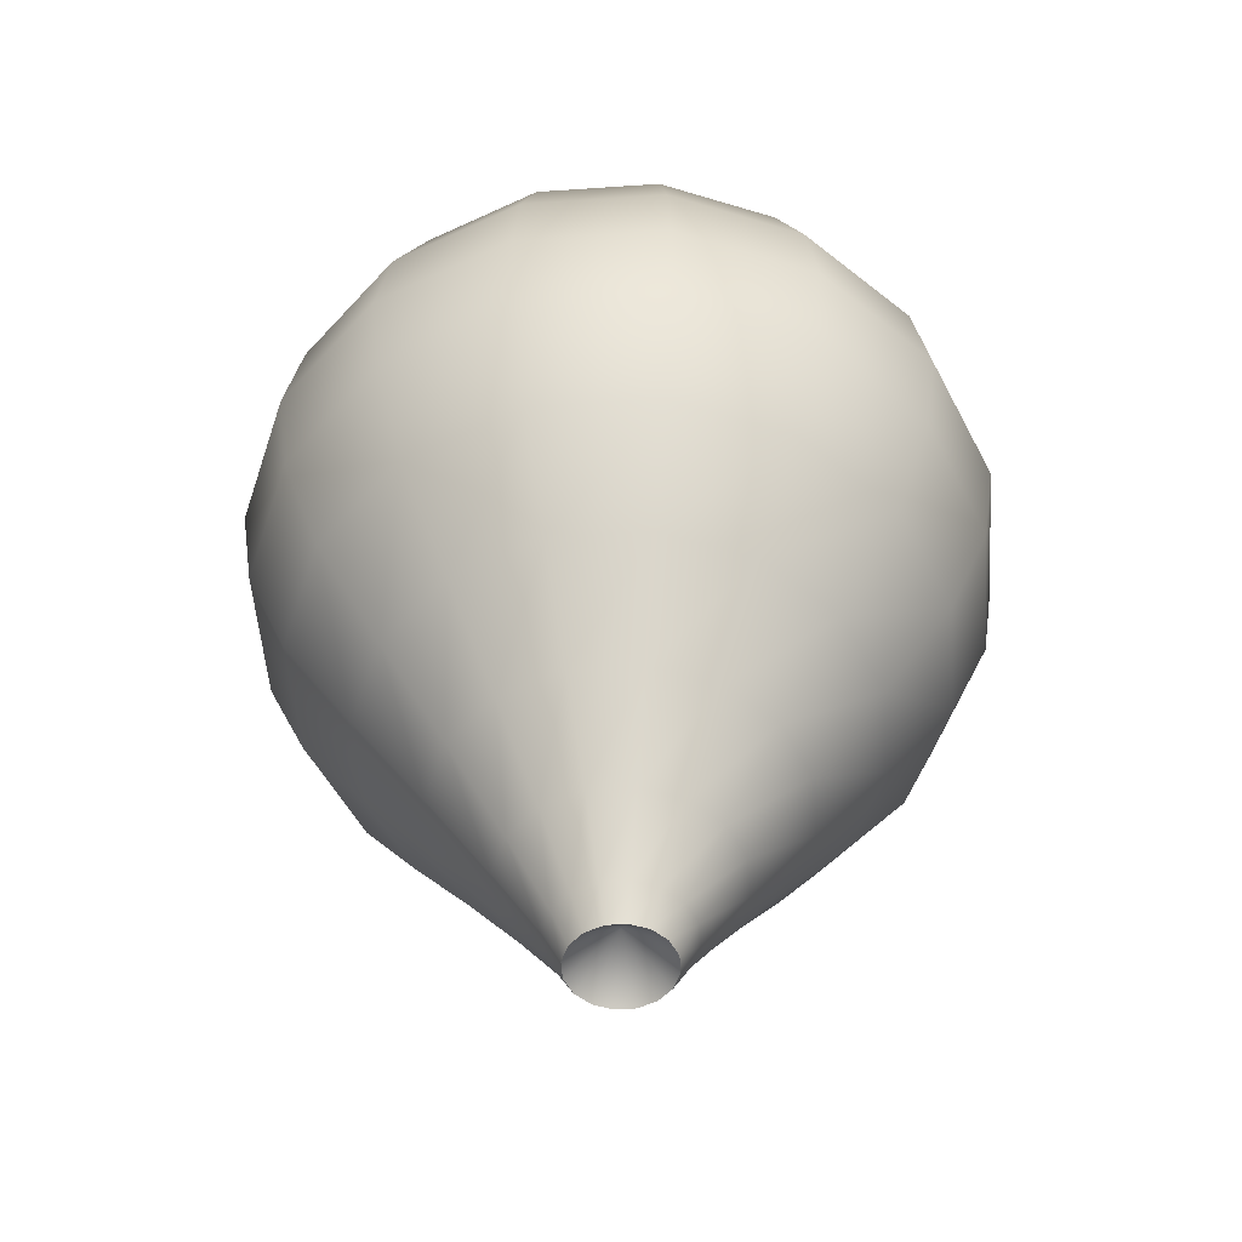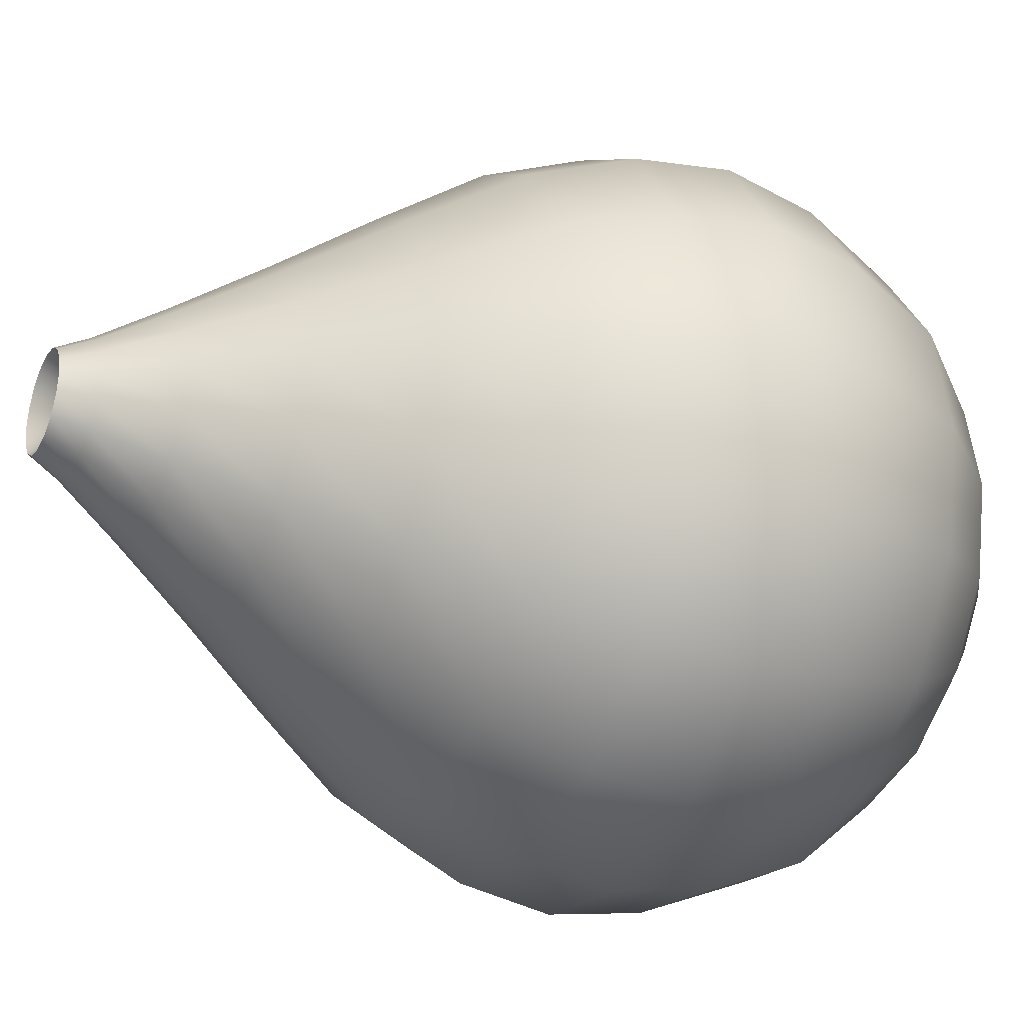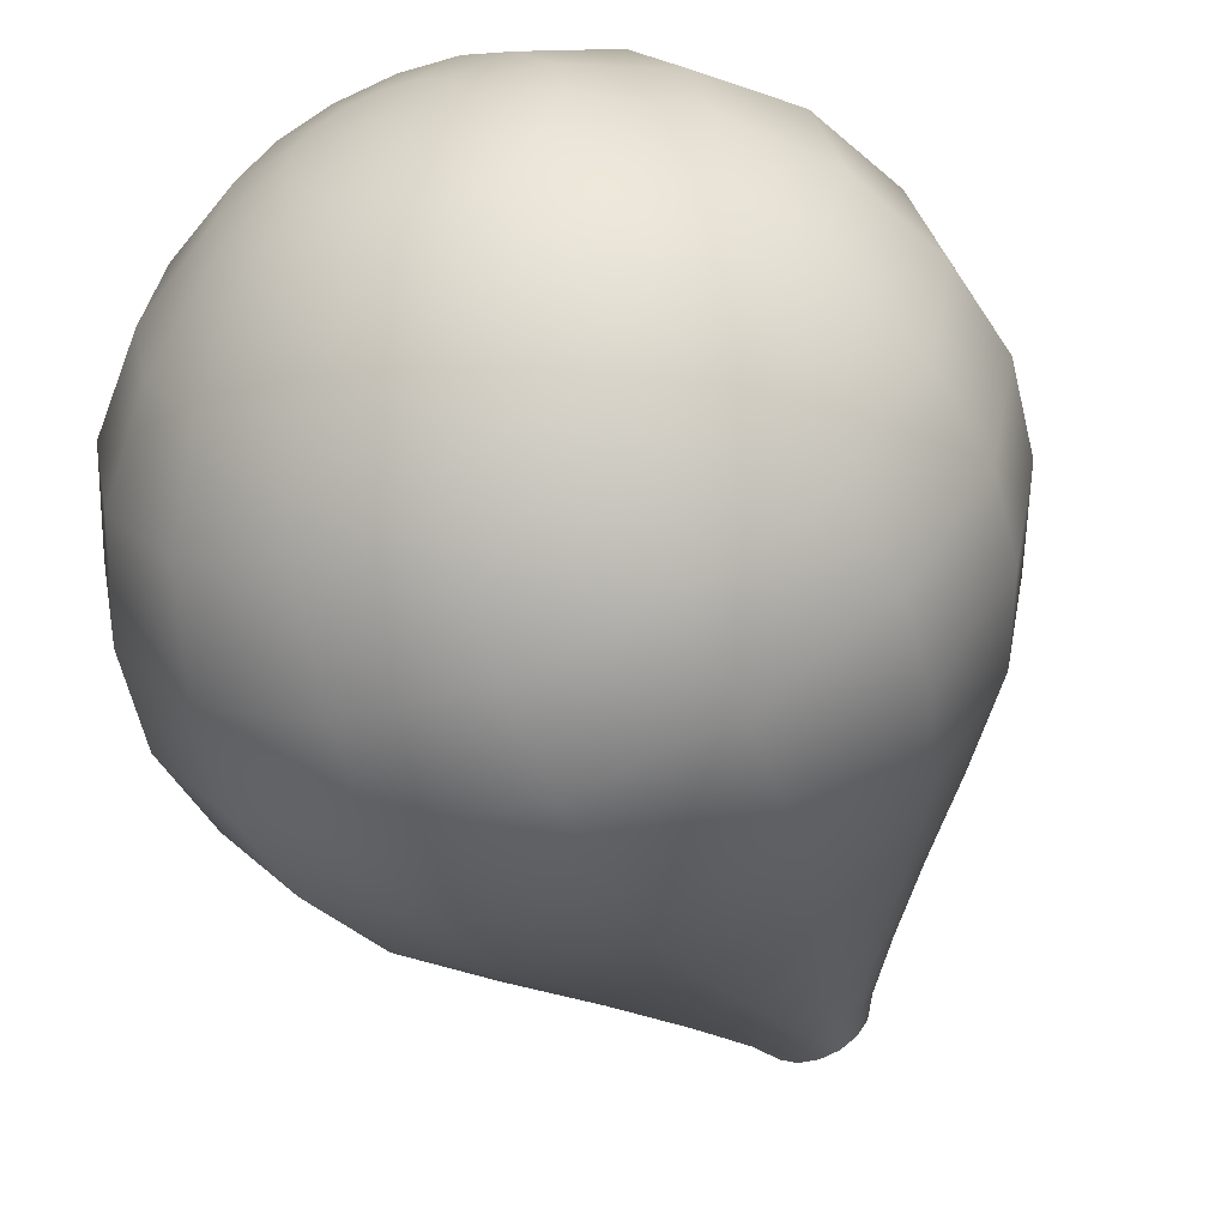
<metadata>
{"format":"obj","ext":"obj","renderer":"f3d","projection":"perspective","resolution":1024,"background":"white","views":[{"elev":-52.0,"azim":-29.5,"up":"+Y"},{"elev":-30.1,"azim":64.9,"up":"+Z"},{"elev":-55.5,"azim":-157.7,"up":"+Z"}]}
</metadata>
<code>
g polySurface134
v 1.329 8 -1.329
v 0.9694 9.232 -2.34
v 0.7193 8 -1.736
v 1.791 9.232 -1.791
v 1.606 11.69 -3.876
v 2.967 11.69 -2.967
v 2.487 14.92 -6.004
v 4.596 14.92 -4.596
v 3.503 18.47 -8.457
v 6.473 18.47 -6.473
v 4.511 22.18 -10.89
v 8.336 22.18 -8.336
v 5e-06 22.18 -11.79
v 5e-06 18.47 -9.154
v 2.487 14.92 -6.004
v 3e-06 14.92 -6.499
v 1.606 11.69 -3.876
v 1e-06 11.69 -4.196
v 0.9694 9.232 -2.34
v 1e-06 9.232 -2.533
v 0.7193 8 -1.736
v -1e-06 8 -1.88
v 5.109 25.84 -12.33
v 9.441 25.84 -9.441
v 7e-06 25.84 -13.35
v 5.312 29.38 -12.82
v 9.815 29.38 -9.815
v 7e-06 29.38 -13.88
v 9.368 32.94 -9.368
v 5.07 32.94 -12.24
v 7e-06 32.94 -13.25
v 4.417 36.74 -10.66
v 8.161 36.74 -8.161
v 5e-06 36.74 -11.54
v 6.214 39.68 -6.214
v 3.363 39.68 -8.119
v 3.363 39.68 -8.119
v 3e-06 39.68 -8.788
v 2.033 41.85 -4.907
v 3.756 41.85 -3.756
v 1e-06 41.85 -5.312
v 2.033 41.85 -4.907
v 1.036 42.64 -2.502
v 1.915 42.64 -1.915
v 1e-06 42.64 -2.708
v 1.036 42.64 -2.502
v -1e-06 42.91 0
v -1e-06 42.91 0
v 2.502 42.64 -1.036
v 1.915 42.64 -1.915
v 4.907 41.85 -2.033
v 3.756 41.85 -3.756
v 8.119 39.68 -3.363
v 6.214 39.68 -6.214
v 8.161 36.74 -8.161
v 10.66 36.74 -4.417
v 12.24 32.94 -5.07
v 13.25 32.94 7e-06
v 12.82 29.38 -5.312
v 13.88 29.38 7e-06
v 13.35 25.84 7e-06
v 12.33 25.84 -5.109
v 11.79 22.18 6e-06
v 10.89 22.18 -4.511
v 9.154 18.47 5e-06
v 8.457 18.47 -3.503
v 6.499 14.92 3e-06
v 6.004 14.92 -2.487
v 4.196 11.69 2e-06
v 3.876 11.69 -1.606
v 2.533 9.232 1e-06
v 2.34 9.232 -0.9694
v 1.88 8 1e-06
v 1.736 8 -0.7193
v 8.336 22.18 -8.336
v 6.473 18.47 -6.473
v 6.004 14.92 -2.487
v 4.596 14.92 -4.596
v 3.876 11.69 -1.606
v 2.967 11.69 -2.967
v 2.34 9.232 -0.9694
v 1.791 9.232 -1.791
v 1.736 8 -0.7193
v 1.329 8 -1.329
v 9.441 25.84 -9.441
v 9.815 29.38 -9.815
v 9.368 32.94 -9.368
v 0.7193 8 -1.736
v -1e-06 9.733 0
v 1.329 8 -1.329
v 1.329 8 -1.329
v 1.736 8 -0.7193
v -1e-06 8 -1.88
v -1e-06 9.733 0
v 0.7193 8 -1.736
v -0.7193 8 -1.736
v -1e-06 8 -1.88
v 11.54 36.74 6e-06
v 8.788 39.68 4e-06
v 8.119 39.68 -3.363
v 4.907 41.85 -2.033
v 5.312 41.85 3e-06
v 2.502 42.64 -1.036
v 2.708 42.64 1e-06
v -1e-06 42.91 0
v 2.502 42.64 1.036
v 2.708 42.64 1e-06
v 4.907 41.85 2.033
v 5.312 41.85 3e-06
v 8.119 39.68 3.363
v 8.788 39.68 4e-06
v 11.54 36.74 6e-06
v 10.66 36.74 4.417
v 12.24 32.94 5.07
v 13.25 32.94 7e-06
v 13.88 29.38 7e-06
v 12.82 29.38 5.312
v 12.33 25.84 5.109
v 13.35 25.84 7e-06
v 10.89 22.18 4.511
v 11.79 22.18 6e-06
v 8.457 18.47 3.503
v 9.154 18.47 5e-06
v 6.004 14.92 2.487
v 6.499 14.92 3e-06
v 3.876 11.69 1.606
v 4.196 11.69 2e-06
v 2.34 9.232 0.9694
v 2.533 9.232 1e-06
v 1.736 8 0.7193
v 1.88 8 1e-06
v 1.736 8 -0.7193
v -1e-06 9.733 0
v 1.88 8 1e-06
v 1.88 8 1e-06
v 1.736 8 0.7193
v 1.329 8 1.329
v 2.34 9.232 0.9694
v 1.736 8 0.7193
v 1.791 9.232 1.791
v 3.876 11.69 1.606
v 2.967 11.69 2.967
v 6.004 14.92 2.487
v 4.596 14.92 4.596
v 8.457 18.47 3.503
v 6.473 18.47 6.473
v 10.89 22.18 4.511
v 8.336 22.18 8.336
v 12.33 25.84 5.109
v 9.441 25.84 9.441
v 12.82 29.38 5.312
v 9.815 29.38 9.815
v 9.368 32.94 9.368
v 12.24 32.94 5.07
v 10.66 36.74 4.417
v 8.161 36.74 8.161
v 6.214 39.68 6.214
v 8.119 39.68 3.363
v 4.907 41.85 2.033
v 3.756 41.85 3.756
v 2.502 42.64 1.036
v 1.915 42.64 1.915
v -1e-06 42.91 0
v 1.036 42.64 2.502
v 1.915 42.64 1.915
v 2.033 41.85 4.907
v 3.756 41.85 3.756
v 3.363 39.68 8.119
v 6.214 39.68 6.214
v 8.161 36.74 8.161
v 4.417 36.74 10.66
v 5.07 32.94 12.24
v -9e-06 32.94 13.25
v 5.312 29.38 12.82
v -9e-06 29.38 13.88
v -9e-06 25.84 13.35
v 5.109 25.84 12.33
v -7e-06 22.18 11.79
v 4.511 22.18 10.89
v -7e-06 18.47 9.154
v 3.503 18.47 8.457
v -5e-06 14.92 6.499
v 2.487 14.92 6.004
v -3e-06 11.69 4.196
v 1.606 11.69 3.876
v -3e-06 9.232 2.533
v 0.9694 9.232 2.34
v -1e-06 8 1.88
v 0.7193 8 1.736
v 8.336 22.18 8.336
v 6.473 18.47 6.473
v 2.487 14.92 6.004
v 4.596 14.92 4.596
v 1.606 11.69 3.876
v 2.967 11.69 2.967
v 0.9694 9.232 2.34
v 1.791 9.232 1.791
v 0.7193 8 1.736
v 1.329 8 1.329
v 9.441 25.84 9.441
v 9.815 29.38 9.815
v 9.368 32.94 9.368
v 1.736 8 0.7193
v -1e-06 9.733 0
v 1.329 8 1.329
v 1.329 8 1.329
v 0.7193 8 1.736
v -7e-06 36.74 11.54
v -5e-06 39.68 8.788
v 3.363 39.68 8.119
v 2.033 41.85 4.907
v -3e-06 41.85 5.312
v 1.036 42.64 2.502
v -3e-06 42.64 2.708
v -1e-06 42.91 0
v -1.036 42.64 2.502
v -3e-06 42.64 2.708
v -2.033 41.85 4.907
v -3e-06 41.85 5.312
v -3.363 39.68 8.119
v -5e-06 39.68 8.788
v -7e-06 36.74 11.54
v -4.417 36.74 10.66
v -5.07 32.94 12.24
v -9.368 32.94 9.368
v -5.312 29.38 12.82
v -9.815 29.38 9.815
v -9.441 25.84 9.441
v -5.109 25.84 12.33
v -8.336 22.18 8.336
v -4.511 22.18 10.89
v -6.473 18.47 6.473
v -3.503 18.47 8.457
v -4.596 14.92 4.596
v -2.487 14.92 6.004
v -2.967 11.69 2.967
v -1.606 11.69 3.876
v -1.791 9.232 1.791
v -0.9694 9.232 2.34
v -1.329 8 1.329
v -0.7193 8 1.736
v -7e-06 22.18 11.79
v -7e-06 18.47 9.154
v -2.487 14.92 6.004
v -5e-06 14.92 6.499
v -1.606 11.69 3.876
v -3e-06 11.69 4.196
v -0.9694 9.232 2.34
v -3e-06 9.232 2.533
v -0.7193 8 1.736
v -1e-06 8 1.88
v -9e-06 25.84 13.35
v -9e-06 29.38 13.88
v -9e-06 32.94 13.25
v 0.7193 8 1.736
v -1e-06 9.733 0
v -1e-06 8 1.88
v -1e-06 8 1.88
v -0.7193 8 1.736
v -8.161 36.74 8.161
v -6.214 39.68 6.214
v -3.363 39.68 8.119
v -2.033 41.85 4.907
v -3.756 41.85 3.756
v -1.036 42.64 2.502
v -1.915 42.64 1.915
v -1e-06 42.91 0
v -2.502 42.64 1.036
v -1.915 42.64 1.915
v -4.907 41.85 2.033
v -3.756 41.85 3.756
v -8.119 39.68 3.363
v -6.214 39.68 6.214
v -8.161 36.74 8.161
v -10.66 36.74 4.417
v -12.24 32.94 5.07
v -13.25 32.94 -7e-06
v -12.82 29.38 5.312
v -13.88 29.38 -7e-06
v -13.35 25.84 -7e-06
v -12.33 25.84 5.109
v -11.79 22.18 -6e-06
v -10.89 22.18 4.511
v -9.154 18.47 -5e-06
v -8.457 18.47 3.503
v -6.499 14.92 -3e-06
v -6.004 14.92 2.487
v -4.196 11.69 -2e-06
v -3.876 11.69 1.606
v -2.533 9.232 -1e-06
v -2.34 9.232 0.9694
v -1.88 8 -1e-06
v -1.737 8 0.7193
v -8.336 22.18 8.336
v -6.473 18.47 6.473
v -6.004 14.92 2.487
v -4.596 14.92 4.596
v -3.876 11.69 1.606
v -2.967 11.69 2.967
v -2.34 9.232 0.9694
v -1.791 9.232 1.791
v -1.737 8 0.7193
v -1.329 8 1.329
v -9.441 25.84 9.441
v -9.815 29.38 9.815
v -9.368 32.94 9.368
v -0.7193 8 1.736
v -1e-06 9.733 0
v -1.329 8 1.329
v -1.329 8 1.329
v -1.737 8 0.7193
v -11.54 36.74 -6e-06
v -8.788 39.68 -4e-06
v -8.119 39.68 3.363
v -4.907 41.85 2.033
v -5.312 41.85 -3e-06
v -2.502 42.64 1.036
v -2.708 42.64 -1e-06
v -1e-06 42.91 0
v -2.502 42.64 -1.036
v -2.708 42.64 -1e-06
v -4.907 41.85 -2.033
v -5.312 41.85 -3e-06
v -8.119 39.68 -3.363
v -8.788 39.68 -4e-06
v -11.54 36.74 -6e-06
v -10.66 36.74 -4.417
v -12.24 32.94 -5.07
v -13.25 32.94 -7e-06
v -13.88 29.38 -7e-06
v -12.82 29.38 -5.312
v -12.33 25.84 -5.109
v -13.35 25.84 -7e-06
v -10.89 22.18 -4.511
v -11.79 22.18 -6e-06
v -8.457 18.47 -3.503
v -9.154 18.47 -5e-06
v -6.004 14.92 -2.487
v -6.499 14.92 -3e-06
v -3.876 11.69 -1.606
v -4.196 11.69 -2e-06
v -2.34 9.232 -0.9694
v -2.533 9.232 -1e-06
v -1.737 8 -0.7193
v -1.88 8 -1e-06
v -1.737 8 0.7193
v -1e-06 9.733 0
v -1.88 8 -1e-06
v -1.88 8 -1e-06
v -1.737 8 -0.7193
v -1.329 8 -1.329
v -2.34 9.232 -0.9694
v -1.737 8 -0.7193
v -1.791 9.232 -1.791
v -3.876 11.69 -1.606
v -2.967 11.69 -2.967
v -6.004 14.92 -2.487
v -4.596 14.92 -4.596
v -8.457 18.47 -3.503
v -6.473 18.47 -6.473
v -10.89 22.18 -4.511
v -8.336 22.18 -8.336
v -12.33 25.84 -5.109
v -9.441 25.84 -9.441
v -12.82 29.38 -5.312
v -9.815 29.38 -9.815
v -9.368 32.94 -9.368
v -12.24 32.94 -5.07
v -10.66 36.74 -4.417
v -8.161 36.74 -8.161
v -6.214 39.68 -6.214
v -8.119 39.68 -3.363
v -4.907 41.85 -2.033
v -3.756 41.85 -3.756
v -2.502 42.64 -1.036
v -1.915 42.64 -1.915
v -1e-06 42.91 0
v -1.036 42.64 -2.502
v -1.915 42.64 -1.915
v -2.033 41.85 -4.907
v -3.756 41.85 -3.756
v -3.363 39.68 -8.119
v -6.214 39.68 -6.214
v -8.161 36.74 -8.161
v -4.417 36.74 -10.66
v -5.07 32.94 -12.24
v 7e-06 32.94 -13.25
v -5.312 29.38 -12.82
v 7e-06 29.38 -13.88
v 7e-06 25.84 -13.35
v -5.109 25.84 -12.33
v 5e-06 22.18 -11.79
v -4.511 22.18 -10.89
v 5e-06 18.47 -9.154
v -3.503 18.47 -8.457
v 3e-06 14.92 -6.499
v -2.487 14.92 -6.004
v 1e-06 11.69 -4.196
v -1.606 11.69 -3.876
v 1e-06 9.232 -2.533
v -0.9694 9.232 -2.34
v -1e-06 8 -1.88
v -0.7193 8 -1.736
v -8.336 22.18 -8.336
v -6.473 18.47 -6.473
v -2.487 14.92 -6.004
v -4.596 14.92 -4.596
v -1.606 11.69 -3.876
v -2.967 11.69 -2.967
v -0.9694 9.232 -2.34
v -1.791 9.232 -1.791
v -0.7193 8 -1.736
v -1.329 8 -1.329
v -9.441 25.84 -9.441
v -9.815 29.38 -9.815
v -9.368 32.94 -9.368
v -1.737 8 -0.7193
v -1e-06 9.733 0
v -1.329 8 -1.329
v -1.329 8 -1.329
v -0.7193 8 -1.736
v 5e-06 36.74 -11.54
v 3e-06 39.68 -8.788
v -3.363 39.68 -8.119
v -2.033 41.85 -4.907
v 1e-06 41.85 -5.312
v -1.036 42.64 -2.502
v 1e-06 42.64 -2.708
g polySurface134_0
f -426 -427 -428
f -427 -425 -428
f -427 -424 -425
f -424 -423 -425
f -424 -422 -423
f -422 -421 -423
f -422 -420 -421
f -420 -419 -421
f -420 -418 -419
f -418 -417 -419
f -416 -418 -420
f -415 -416 -420
f -415 -420 -414
f -413 -415 -414
f -413 -414 -412
f -411 -413 -412
f -411 -412 -410
f -409 -411 -410
f -409 -410 -408
f -407 -409 -408
f -418 -406 -417
f -406 -405 -417
f -416 -404 -418
f -404 -406 -418
f -406 -403 -405
f -403 -402 -405
f -404 -401 -406
f -401 -403 -406
f -400 -402 -403
f -399 -400 -403
f -399 -403 -401
f -398 -399 -401
f -400 -399 -397
f -396 -400 -397
f -397 -399 -395
f -399 -398 -395
f -394 -396 -397
f -393 -394 -397
f -392 -397 -395
f -391 -392 -395
f -394 -393 -390
f -389 -394 -390
f -392 -391 -388
f -387 -392 -388
f -390 -386 -389
f -386 -385 -389
f -388 -384 -387
f -384 -383 -387
f -386 -382 -385
f -384 -381 -383
f -379 -382 -380
f -379 -380 -378
f -377 -379 -378
f -378 -376 -377
f -376 -375 -377
f -375 -376 -374
f -376 -373 -374
f -373 -372 -374
f -371 -372 -373
f -372 -371 -370
f -371 -369 -370
f -370 -369 -368
f -367 -370 -368
f -367 -368 -366
f -365 -367 -366
f -365 -366 -364
f -363 -365 -364
f -363 -364 -362
f -361 -363 -362
f -361 -362 -360
f -359 -361 -360
f -359 -360 -358
f -357 -359 -358
f -357 -358 -356
f -355 -357 -356
f -354 -365 -363
f -353 -354 -363
f -353 -363 -352
f -351 -353 -352
f -351 -352 -350
f -349 -351 -350
f -349 -350 -348
f -347 -349 -348
f -347 -348 -346
f -345 -347 -346
f -354 -344 -365
f -344 -367 -365
f -344 -343 -367
f -343 -370 -367
f -372 -370 -343
f -342 -372 -343
f -372 -342 -374
f -339 -340 -341
f -337 -340 -338
f -334 -335 -336
f -332 -335 -333
f -331 -371 -373
f -330 -331 -373
f -329 -330 -373
f -330 -329 -328
f -327 -330 -328
f -328 -326 -327
f -326 -325 -327
f -326 -324 -325
f -322 -324 -323
f -322 -323 -321
f -320 -322 -321
f -321 -319 -320
f -319 -318 -320
f -318 -319 -317
f -319 -316 -317
f -316 -315 -317
f -315 -314 -317
f -314 -315 -313
f -315 -312 -313
f -313 -312 -311
f -310 -313 -311
f -310 -311 -309
f -308 -310 -309
f -308 -309 -307
f -306 -308 -307
f -306 -307 -305
f -304 -306 -305
f -304 -305 -303
f -302 -304 -303
f -302 -303 -301
f -300 -302 -301
f -300 -301 -299
f -298 -300 -299
f -295 -296 -297
f -293 -296 -294
f -290 -291 -292
f -291 -289 -292
f -291 -288 -289
f -288 -287 -289
f -288 -286 -287
f -286 -285 -287
f -286 -284 -285
f -284 -283 -285
f -284 -282 -283
f -282 -281 -283
f -282 -280 -281
f -280 -279 -281
f -280 -278 -279
f -278 -277 -279
f -276 -277 -278
f -275 -276 -278
f -276 -275 -274
f -273 -276 -274
f -272 -273 -274
f -271 -272 -274
f -272 -271 -270
f -269 -272 -270
f -270 -268 -269
f -268 -267 -269
f -268 -266 -267
f -264 -266 -265
f -264 -265 -263
f -262 -264 -263
f -263 -261 -262
f -261 -260 -262
f -260 -261 -259
f -261 -258 -259
f -258 -257 -259
f -256 -257 -258
f -257 -256 -255
f -256 -254 -255
f -255 -254 -253
f -252 -255 -253
f -252 -253 -251
f -250 -252 -251
f -250 -251 -249
f -248 -250 -249
f -248 -249 -247
f -246 -248 -247
f -246 -247 -245
f -244 -246 -245
f -244 -245 -243
f -242 -244 -243
f -242 -243 -241
f -240 -242 -241
f -239 -250 -248
f -238 -239 -248
f -238 -248 -237
f -236 -238 -237
f -236 -237 -235
f -234 -236 -235
f -234 -235 -233
f -232 -234 -233
f -232 -233 -231
f -230 -232 -231
f -239 -229 -250
f -229 -252 -250
f -229 -228 -252
f -228 -255 -252
f -257 -255 -228
f -227 -257 -228
f -257 -227 -259
f -224 -225 -226
f -222 -225 -223
f -221 -256 -258
f -220 -221 -258
f -219 -220 -258
f -220 -219 -218
f -217 -220 -218
f -218 -216 -217
f -216 -215 -217
f -216 -214 -215
f -212 -214 -213
f -212 -213 -211
f -210 -212 -211
f -211 -209 -210
f -209 -208 -210
f -208 -209 -207
f -209 -206 -207
f -206 -205 -207
f -204 -205 -206
f -205 -204 -203
f -204 -202 -203
f -203 -202 -201
f -200 -203 -201
f -200 -201 -199
f -198 -200 -199
f -198 -199 -197
f -196 -198 -197
f -196 -197 -195
f -194 -196 -195
f -194 -195 -193
f -192 -194 -193
f -192 -193 -191
f -190 -192 -191
f -190 -191 -189
f -188 -190 -189
f -187 -198 -196
f -186 -187 -196
f -186 -196 -185
f -184 -186 -185
f -184 -185 -183
f -182 -184 -183
f -182 -183 -181
f -180 -182 -181
f -180 -181 -179
f -178 -180 -179
f -187 -177 -198
f -177 -200 -198
f -177 -176 -200
f -176 -203 -200
f -205 -203 -176
f -175 -205 -176
f -205 -175 -207
f -172 -173 -174
f -170 -173 -171
f -169 -204 -206
f -168 -169 -206
f -167 -168 -206
f -168 -167 -166
f -165 -168 -166
f -166 -164 -165
f -164 -163 -165
f -164 -162 -163
f -160 -162 -161
f -160 -161 -159
f -158 -160 -159
f -159 -157 -158
f -157 -156 -158
f -156 -157 -155
f -157 -154 -155
f -154 -153 -155
f -152 -153 -154
f -153 -152 -151
f -152 -150 -151
f -151 -150 -149
f -148 -151 -149
f -148 -149 -147
f -146 -148 -147
f -146 -147 -145
f -144 -146 -145
f -144 -145 -143
f -142 -144 -143
f -142 -143 -141
f -140 -142 -141
f -140 -141 -139
f -138 -140 -139
f -138 -139 -137
f -136 -138 -137
f -135 -146 -144
f -134 -135 -144
f -134 -144 -133
f -132 -134 -133
f -132 -133 -131
f -130 -132 -131
f -130 -131 -129
f -128 -130 -129
f -128 -129 -127
f -126 -128 -127
f -135 -125 -146
f -125 -148 -146
f -125 -124 -148
f -124 -151 -148
f -153 -151 -124
f -123 -153 -124
f -153 -123 -155
f -120 -121 -122
f -118 -121 -119
f -117 -152 -154
f -116 -117 -154
f -115 -116 -154
f -116 -115 -114
f -113 -116 -114
f -114 -112 -113
f -112 -111 -113
f -112 -110 -111
f -108 -110 -109
f -108 -109 -107
f -106 -108 -107
f -107 -105 -106
f -105 -104 -106
f -104 -105 -103
f -105 -102 -103
f -102 -101 -103
f -101 -100 -103
f -100 -101 -99
f -101 -98 -99
f -99 -98 -97
f -96 -99 -97
f -96 -97 -95
f -94 -96 -95
f -94 -95 -93
f -92 -94 -93
f -92 -93 -91
f -90 -92 -91
f -90 -91 -89
f -88 -90 -89
f -88 -89 -87
f -86 -88 -87
f -86 -87 -85
f -84 -86 -85
f -81 -82 -83
f -79 -82 -80
f -76 -77 -78
f -77 -75 -78
f -77 -74 -75
f -74 -73 -75
f -74 -72 -73
f -72 -71 -73
f -72 -70 -71
f -70 -69 -71
f -70 -68 -69
f -68 -67 -69
f -68 -66 -67
f -66 -65 -67
f -66 -64 -65
f -64 -63 -65
f -62 -63 -64
f -61 -62 -64
f -62 -61 -60
f -59 -62 -60
f -58 -59 -60
f -57 -58 -60
f -58 -57 -56
f -55 -58 -56
f -56 -54 -55
f -54 -53 -55
f -54 -52 -53
f -50 -52 -51
f -50 -51 -49
f -48 -50 -49
f -49 -47 -48
f -47 -46 -48
f -46 -47 -45
f -47 -44 -45
f -44 -43 -45
f -42 -43 -44
f -43 -42 -41
f -42 -40 -41
f -41 -40 -39
f -38 -41 -39
f -38 -39 -37
f -36 -38 -37
f -36 -37 -35
f -34 -36 -35
f -34 -35 -33
f -32 -34 -33
f -32 -33 -31
f -30 -32 -31
f -30 -31 -29
f -28 -30 -29
f -28 -29 -27
f -26 -28 -27
f -25 -36 -34
f -24 -25 -34
f -24 -34 -23
f -22 -24 -23
f -22 -23 -21
f -20 -22 -21
f -20 -21 -19
f -18 -20 -19
f -18 -19 -17
f -16 -18 -17
f -25 -15 -36
f -15 -38 -36
f -15 -14 -38
f -14 -41 -38
f -43 -41 -14
f -13 -43 -14
f -43 -13 -45
f -10 -11 -12
f -8 -11 -9
f -7 -42 -44
f -6 -7 -44
f -5 -6 -44
f -6 -5 -4
f -3 -6 -4
f -4 -2 -3
f -2 -1 -3
f -2 -381 -1

</code>
